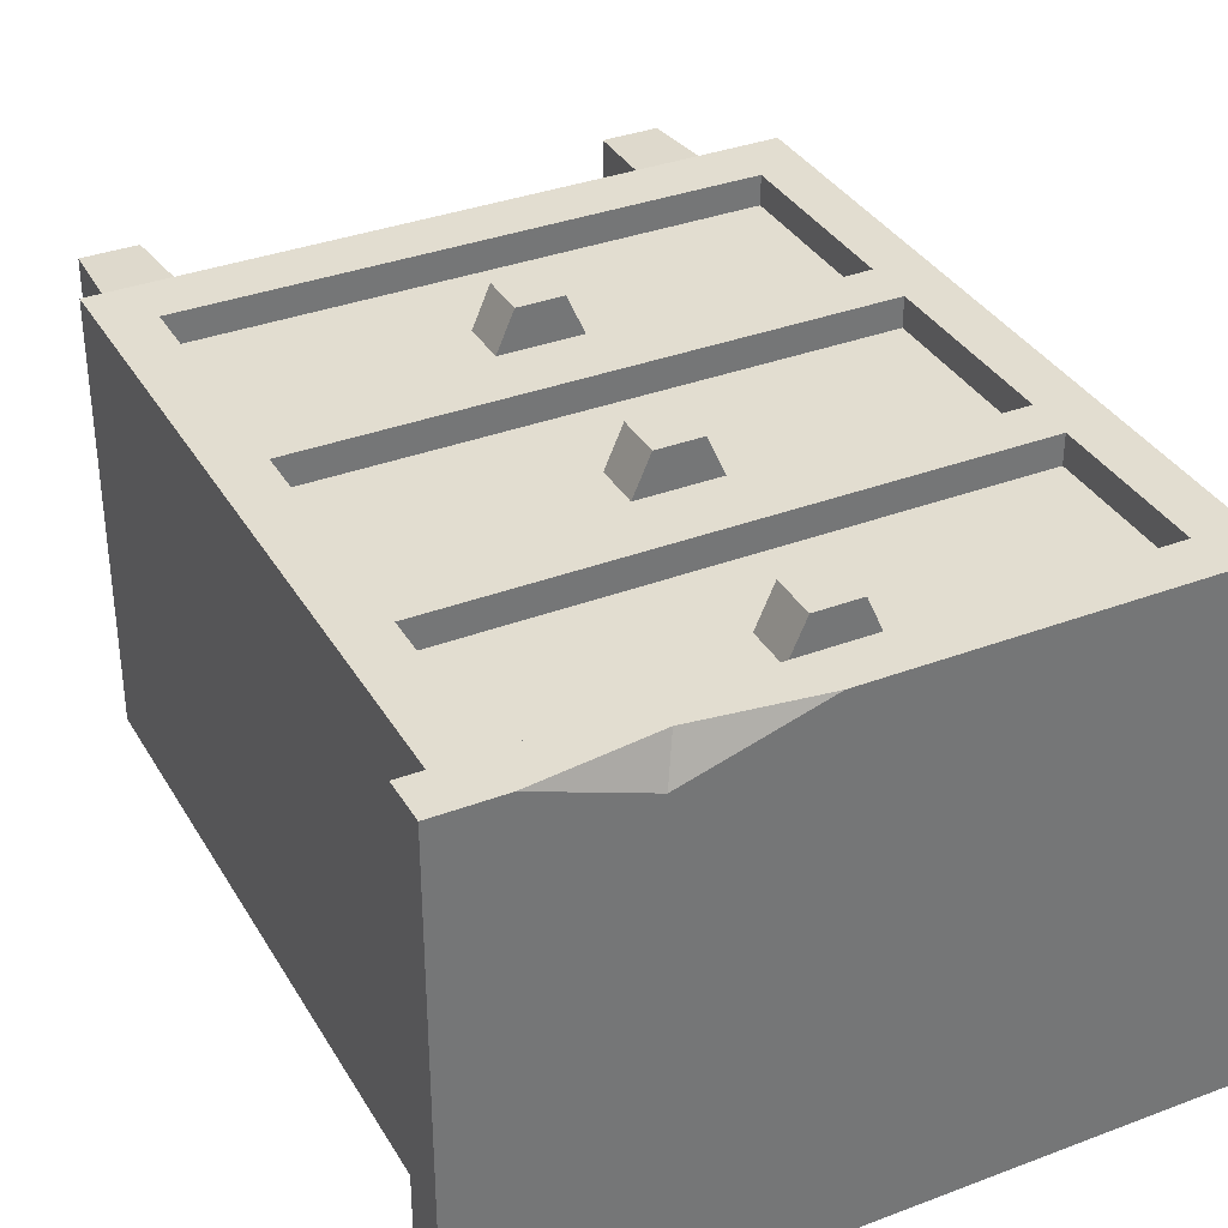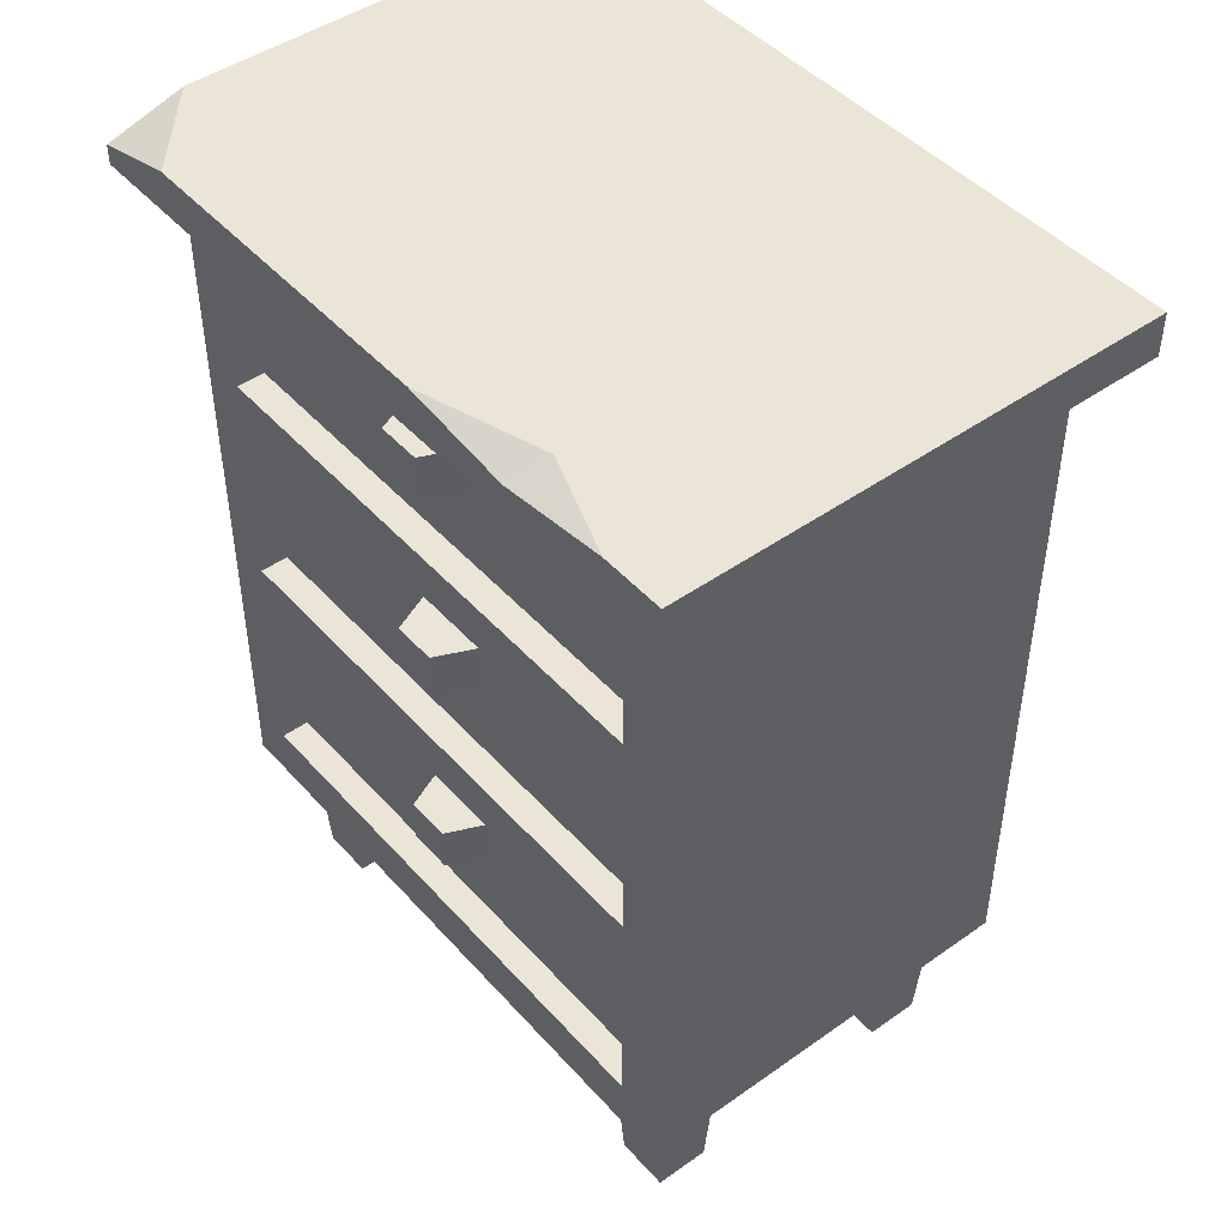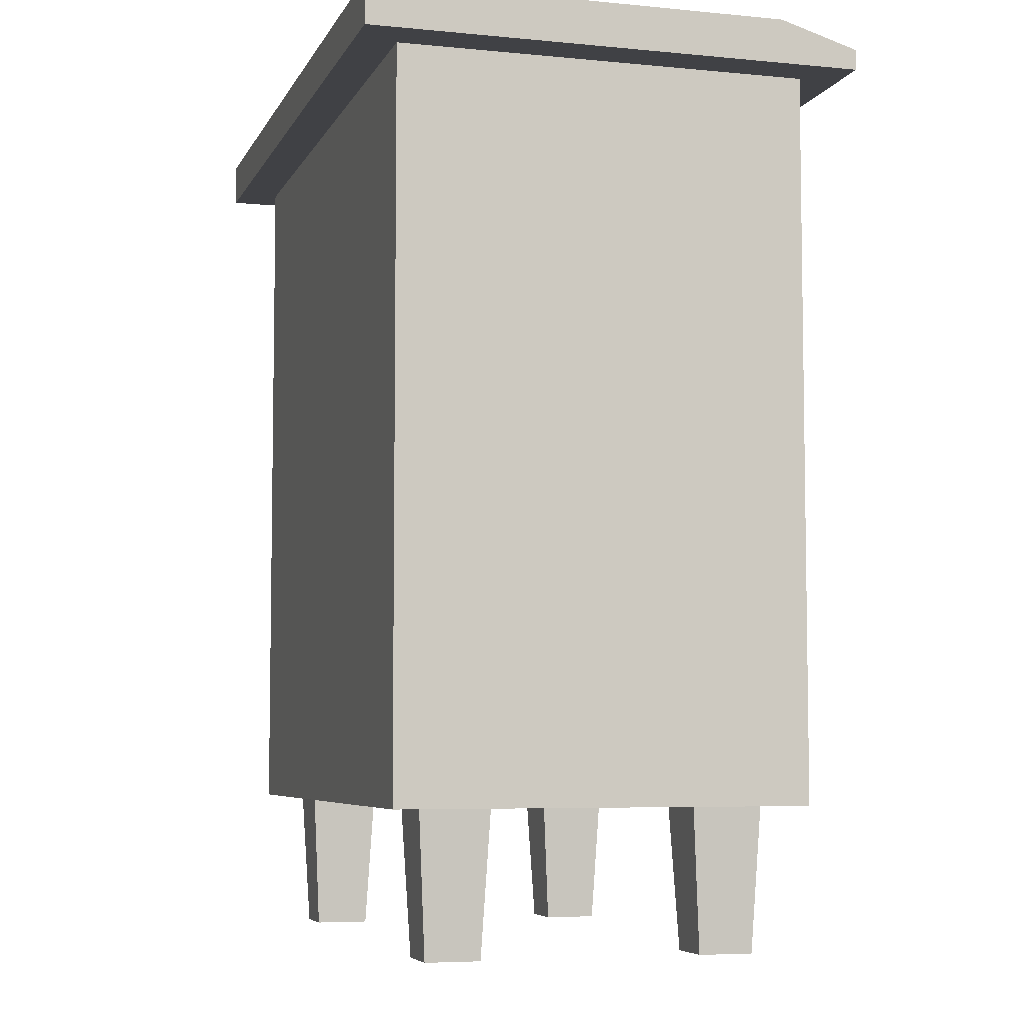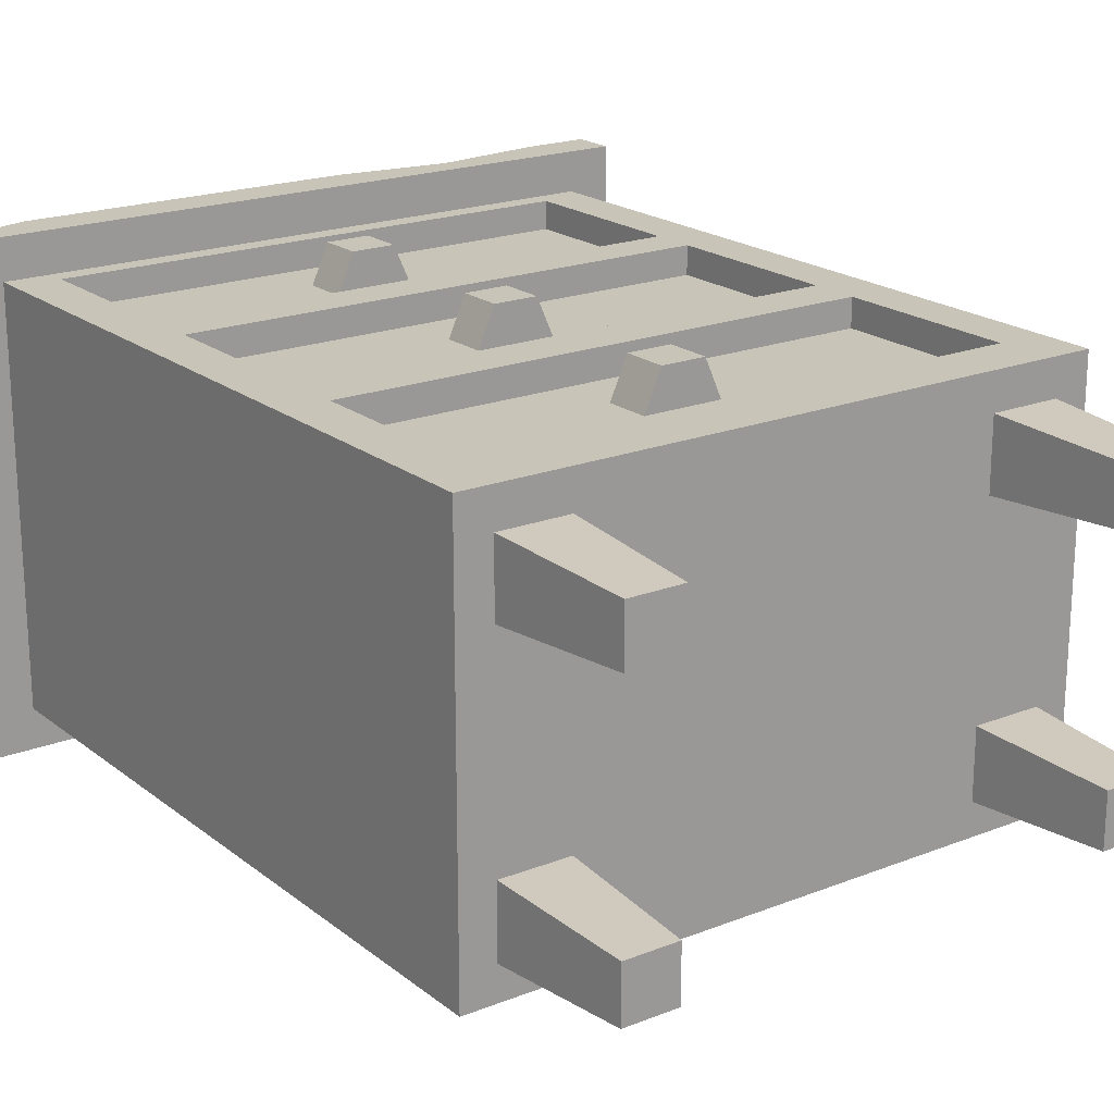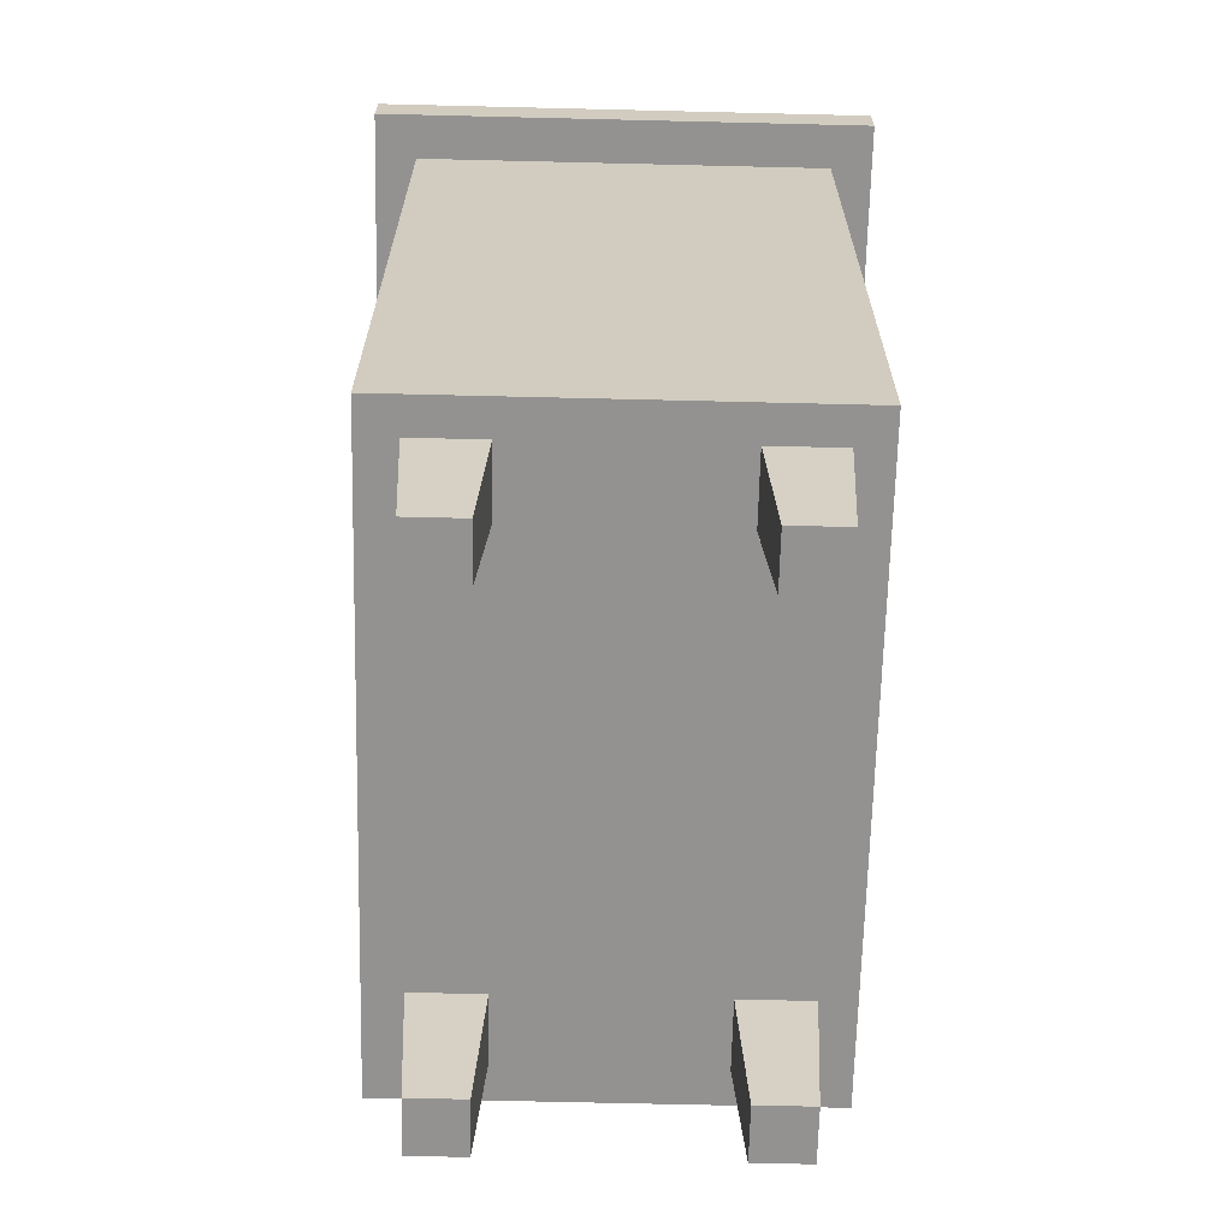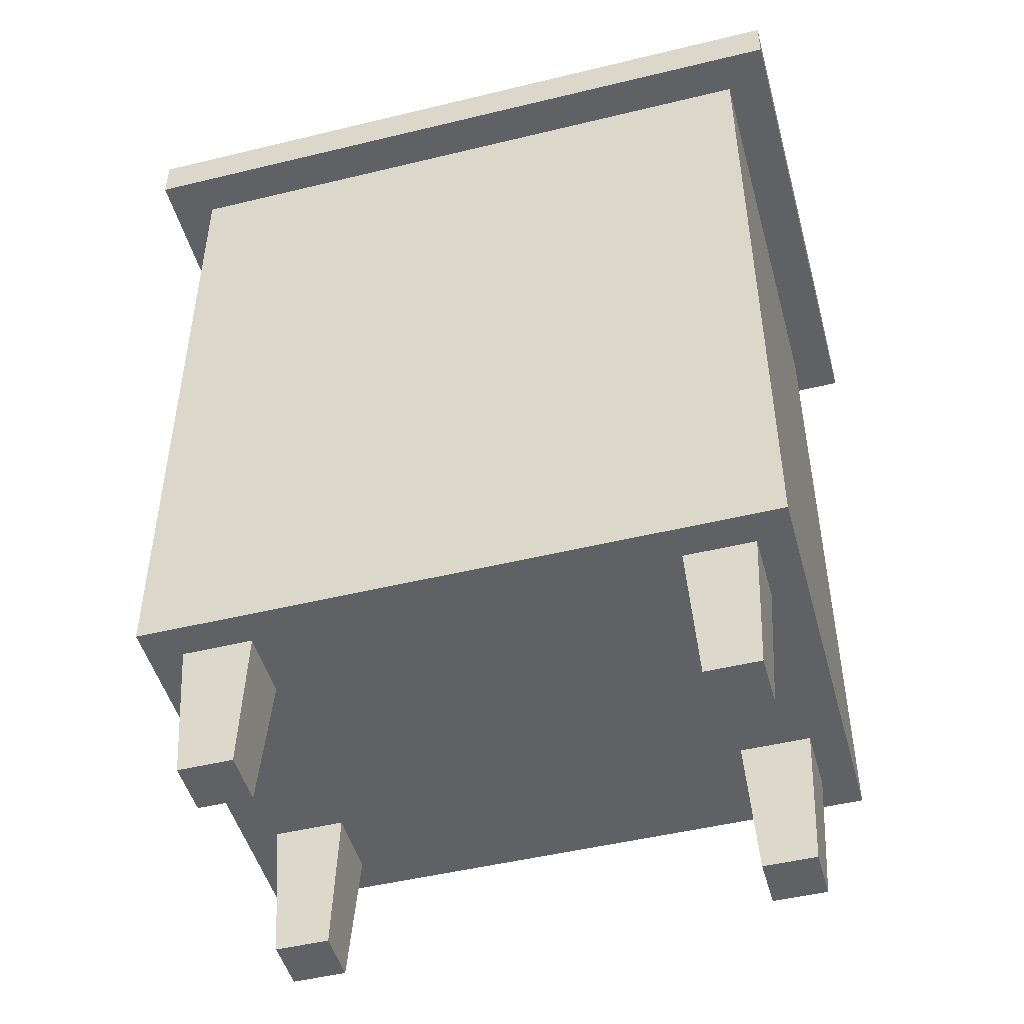
<metadata>
{"format":"obj","ext":"obj","renderer":"f3d","projection":"perspective","resolution":1024,"background":"white","views":[{"elev":35.1,"azim":153.3,"up":"+Z"},{"elev":46.0,"azim":51.0,"up":"+Y"},{"elev":-5.9,"azim":-106.5,"up":"+Y"},{"elev":20.1,"azim":-35.8,"up":"+Z"},{"elev":-66.4,"azim":88.6,"up":"+Y"},{"elev":-48.4,"azim":-164.8,"up":"+Y"}]}
</metadata>
<code>
v 24.41 0 9.76
v 24.41 0 14.63
v 25.11 12.88 9.055
v 25.11 12.88 15.34
v 18.83 12.88 9.055
v 18.83 12.88 15.34
v 19.53 0 9.76
v 19.53 0 14.63
v 24.41 0 -14.87
v 24.41 0 -10
v 25.11 12.88 -15.58
v 25.11 12.88 -9.296
v 18.83 12.88 -15.58
v 18.83 12.88 -9.296
v 19.53 0 -14.87
v 19.53 0 -10
v -24.41 0 9.76
v -24.41 0 14.63
v -25.11 12.88 9.055
v -25.11 12.88 15.34
v -18.83 12.88 9.055
v -18.83 12.88 15.34
v -19.53 0 9.76
v -19.53 0 14.63
v -24.41 0 -14.87
v -24.41 0 -10
v -25.11 12.88 -15.58
v -25.11 12.88 -9.296
v -18.83 12.88 -15.58
v -18.83 12.88 -9.296
v -19.53 0 -14.87
v -19.53 0 -10
v -28.24 12.88 -18.62
v -28.24 12.88 18.62
v -28.24 77.76 -18.62
v -28.24 77.76 18.62
v 28.24 77.76 -18.62
v 28.24 77.76 18.62
v 28.24 12.88 -18.62
v 28.24 12.88 18.62
v -32.2 77.76 -22.31
v -32.2 77.76 22.31
v 32.2 77.76 22.31
v 32.2 77.76 -22.31
v -32.2 81.67 -22.31
v -32.2 79.55 22.31
v 32.2 81.67 22.31
v 32.2 81.67 -22.31
v -28.24 46 -18.62
v -28.24 57.45 18.62
v 28.24 57.45 18.62
v 28.24 46 -18.62
v -28.24 34.56 18.62
v 28.24 34.56 18.62
v -24.06 59.31 18.62
v 24.06 59.31 18.62
v 24.06 75.89 18.62
v -24.06 75.89 18.62
v 24.06 17.81 18.62
v -24.06 17.81 18.62
v 24.06 34.39 18.62
v -24.06 34.39 18.62
v -24.06 38.77 18.62
v 24.06 38.77 18.62
v 24.06 55.35 18.62
v -24.06 55.35 18.62
v -24.06 59.31 -12.99
v 24.06 59.31 -12.99
v 24.06 75.89 -12.99
v -24.06 75.89 -12.99
v -24.06 38.77 -12.99
v 24.06 38.77 -12.99
v 24.06 55.35 -12.99
v -24.06 55.35 -12.99
v 24.06 17.81 -12.99
v -24.06 17.81 -12.99
v 24.06 34.39 -12.99
v -24.06 34.39 -12.99
v -32.2 81.67 15.25
v -24.22 81.67 22.31
v 5.906 81.67 22.31
v 26.47 81.67 22.31
v 17.19 81.67 18.86
v 16.2 80.31 22.31
f 1 3 4 2
f 3 5 6 4
f 5 7 8 6
f 7 1 2 8
f 2 4 6 8
f 7 5 3 1
f 9 11 12 10
f 11 13 14 12
f 13 15 16 14
f 15 9 10 16
f 10 12 14 16
f 15 13 11 9
f 17 18 20 19
f 19 20 22 21
f 21 22 24 23
f 23 24 18 17
f 18 24 22 20
f 23 17 19 21
f 25 26 28 27
f 27 28 30 29
f 29 30 32 31
f 31 32 26 25
f 26 32 30 28
f 31 25 27 29
f 49 50 36 35
f 80 79 46
f 37 38 51 52
f 39 40 34 33
f 52 49 35 37
f 35 36 42 41
f 36 38 43 42
f 38 37 44 43
f 37 35 41 44
f 43 44 48 47
f 44 41 45 48
f 49 53 50
f 52 51 54
f 33 34 53 49
f 52 54 40 39
f 39 33 49 52
f 51 56 55 50 66 65
f 51 38 57 56
f 38 36 58 57
f 36 50 55 58
f 34 40 59 60
f 40 54 61 59
f 53 34 60 62
f 54 64 63 53 62 61
f 54 51 65 64
f 50 53 63 66
f 55 56 68 67
f 56 57 69 68
f 57 58 70 69
f 58 55 67 70
f 63 64 72 71
f 64 65 73 72
f 65 66 74 73
f 66 63 71 74
f 60 59 75 76
f 59 61 77 75
f 61 62 78 77
f 62 60 76 78
f 68 69 70 67
f 72 73 74 71
f 76 75 77 78
f 41 42 46 79 45
f 46 84 81 80
f 48 83 82 47
f 84 83 81
f 82 83 84
f 84 43 47 82
f 42 43 84 46
f 83 79 80 81
f 48 45 79 83
v -3.533 25.34 16.04
v 3.533 25.34 16.04
v 3.533 29.38 16.04
v -3.533 29.38 16.04
v -1.993 25.34 19.53
v 1.993 25.34 19.53
v 1.993 29.38 19.53
v -1.993 29.38 19.53
v -24.06 17.81 16.04
v 24.06 17.81 16.04
v 24.06 34.39 16.04
v -24.06 34.39 16.04
v -24.06 17.81 -12.99
v 24.06 17.81 -12.99
v 24.06 34.39 -12.99
v -24.06 34.39 -12.99
v -22.06 34.39 13.67
v 22.06 34.39 13.67
v 22.06 34.39 -10.62
v -22.06 34.39 -10.62
v -22.06 20.19 13.67
v 22.06 20.19 13.67
v 22.06 20.19 -10.62
v -22.06 20.19 -10.62
f 89 90 91 92
f 93 94 86 85
f 94 95 87 86
f 95 96 88 87
f 96 93 85 88
f 85 86 90 89
f 86 87 91 90
f 87 88 92 91
f 88 85 89 92
f 94 93 97 98
f 95 94 98 99
f 105 106 107 108
f 93 96 100 97
f 98 97 100 99
f 96 95 102 101
f 95 99 103 102
f 99 100 104 103
f 100 96 101 104
f 101 102 106 105
f 102 103 107 106
f 103 104 108 107
f 104 101 105 108
v -3.533 46.29 16.04
v 3.533 46.29 16.04
v 3.533 50.33 16.04
v -3.533 50.33 16.04
v -1.993 46.29 19.53
v 1.993 46.29 19.53
v 1.993 50.33 19.53
v -1.993 50.33 19.53
v -24.06 38.77 16.04
v 24.06 38.77 16.04
v 24.06 55.35 16.04
v -24.06 55.35 16.04
v -24.06 38.77 -12.99
v 24.06 38.77 -12.99
v 24.06 55.35 -12.99
v -24.06 55.35 -12.99
v -22.06 55.35 13.67
v 22.06 55.35 13.67
v 22.06 55.35 -10.62
v -22.06 55.35 -10.62
v -22.06 41.14 13.67
v 22.06 41.14 13.67
v 22.06 41.14 -10.62
v -22.06 41.14 -10.62
f 113 114 115 116
f 117 118 110 109
f 118 119 111 110
f 119 120 112 111
f 120 117 109 112
f 109 110 114 113
f 110 111 115 114
f 111 112 116 115
f 112 109 113 116
f 118 117 121 122
f 119 118 122 123
f 129 130 131 132
f 117 120 124 121
f 122 121 124 123
f 120 119 126 125
f 119 123 127 126
f 123 124 128 127
f 124 120 125 128
f 125 126 130 129
f 126 127 131 130
f 127 128 132 131
f 128 125 129 132
v -3.533 66.83 16.04
v 3.533 66.83 16.04
v 3.533 70.88 16.04
v -3.533 70.88 16.04
v -1.993 66.83 19.53
v 1.993 66.83 19.53
v 1.993 70.88 19.53
v -1.993 70.88 19.53
v -24.06 59.31 16.04
v 24.06 59.31 16.04
v 24.06 75.89 16.04
v -24.06 75.89 16.04
v -24.06 59.31 -12.99
v 24.06 59.31 -12.99
v 24.06 75.89 -12.99
v -24.06 75.89 -12.99
v -22.06 75.89 13.67
v 22.06 75.89 13.67
v 22.06 75.89 -10.62
v -22.06 75.89 -10.62
v -22.06 61.69 13.67
v 22.06 61.69 13.67
v 22.06 61.69 -10.62
v -22.06 61.69 -10.62
f 137 138 139 140
f 141 142 134 133
f 142 143 135 134
f 143 144 136 135
f 144 141 133 136
f 133 134 138 137
f 134 135 139 138
f 135 136 140 139
f 136 133 137 140
f 142 141 145 146
f 143 142 146 147
f 153 154 155 156
f 141 144 148 145
f 146 145 148 147
f 144 143 150 149
f 143 147 151 150
f 147 148 152 151
f 148 144 149 152
f 149 150 154 153
f 150 151 155 154
f 151 152 156 155
f 152 149 153 156

</code>
